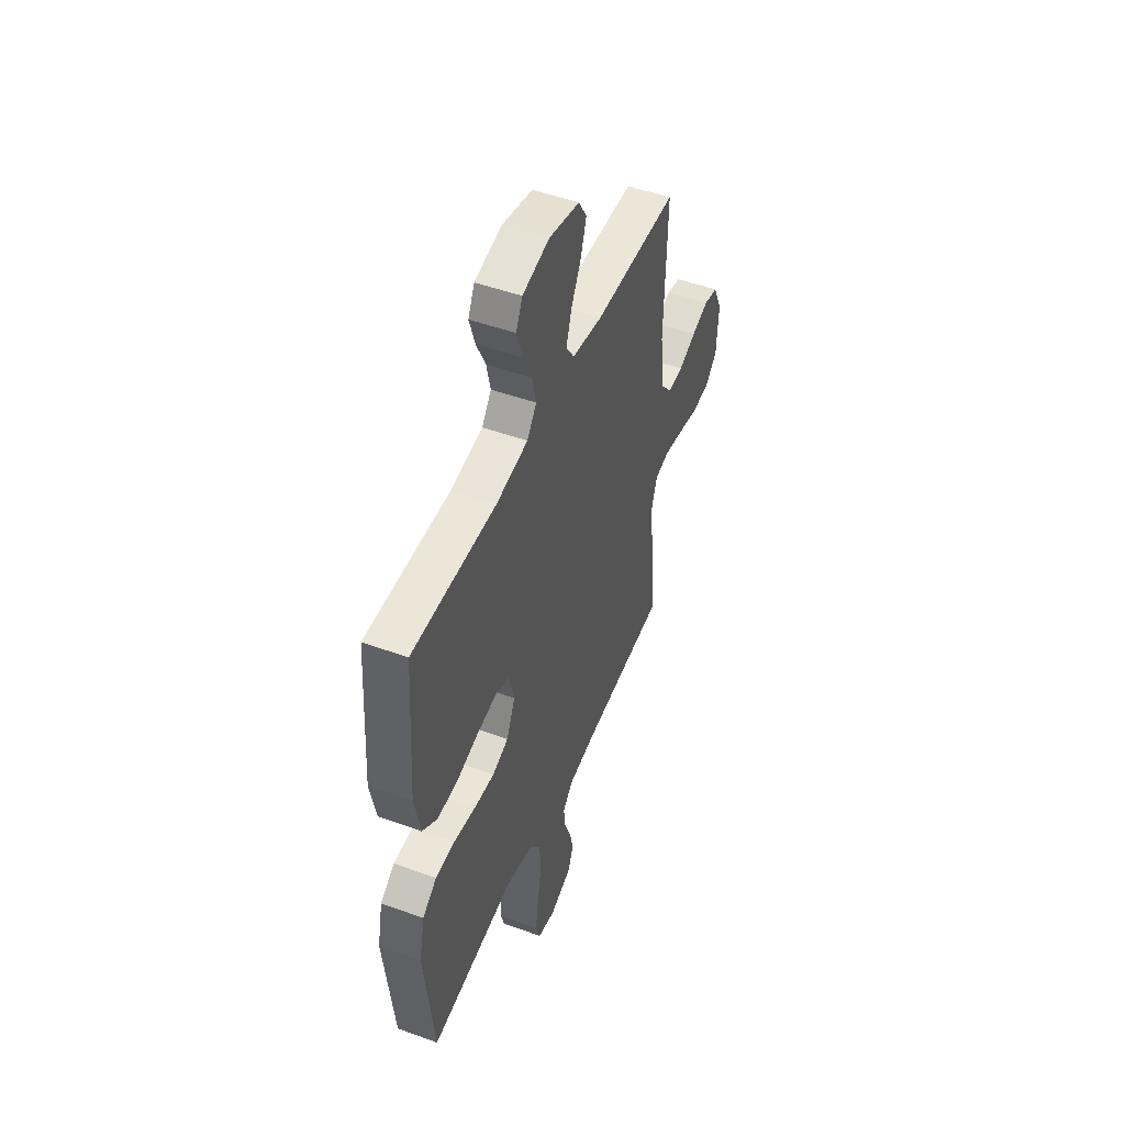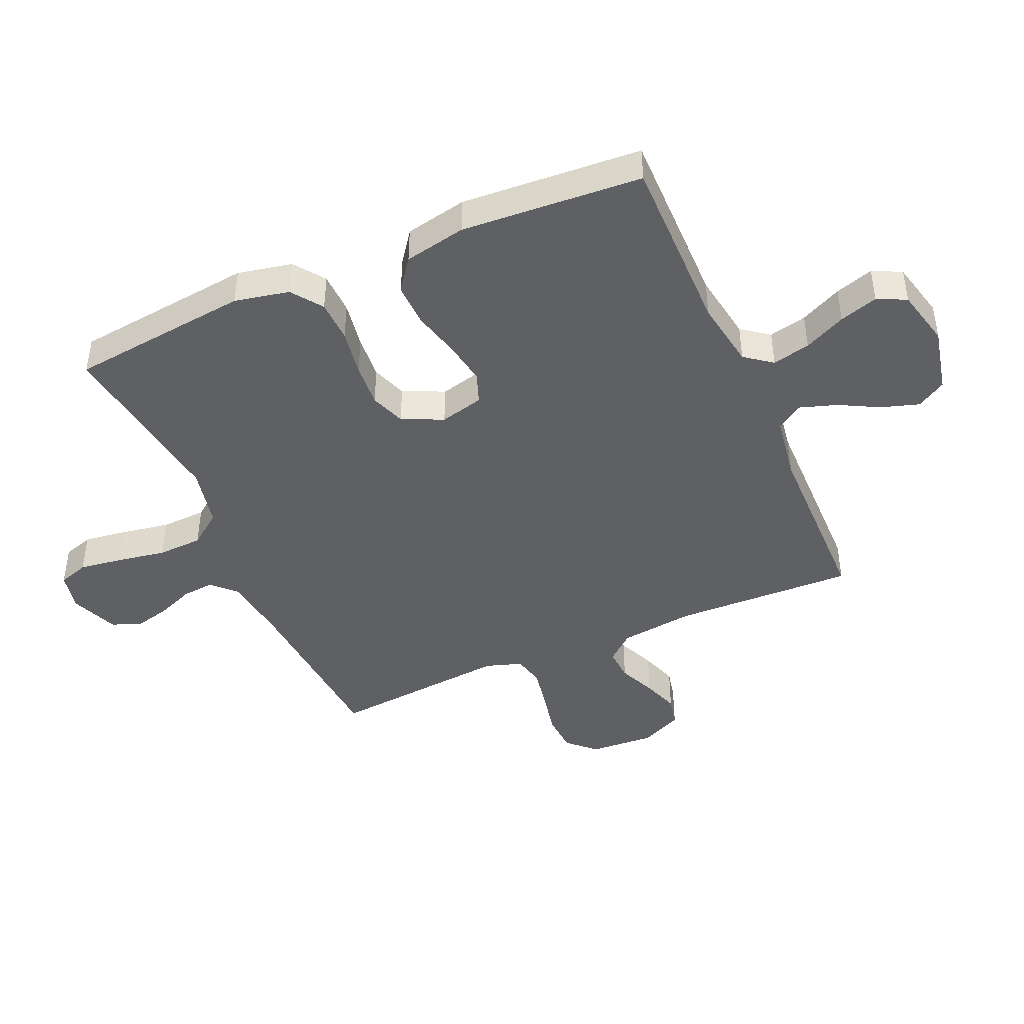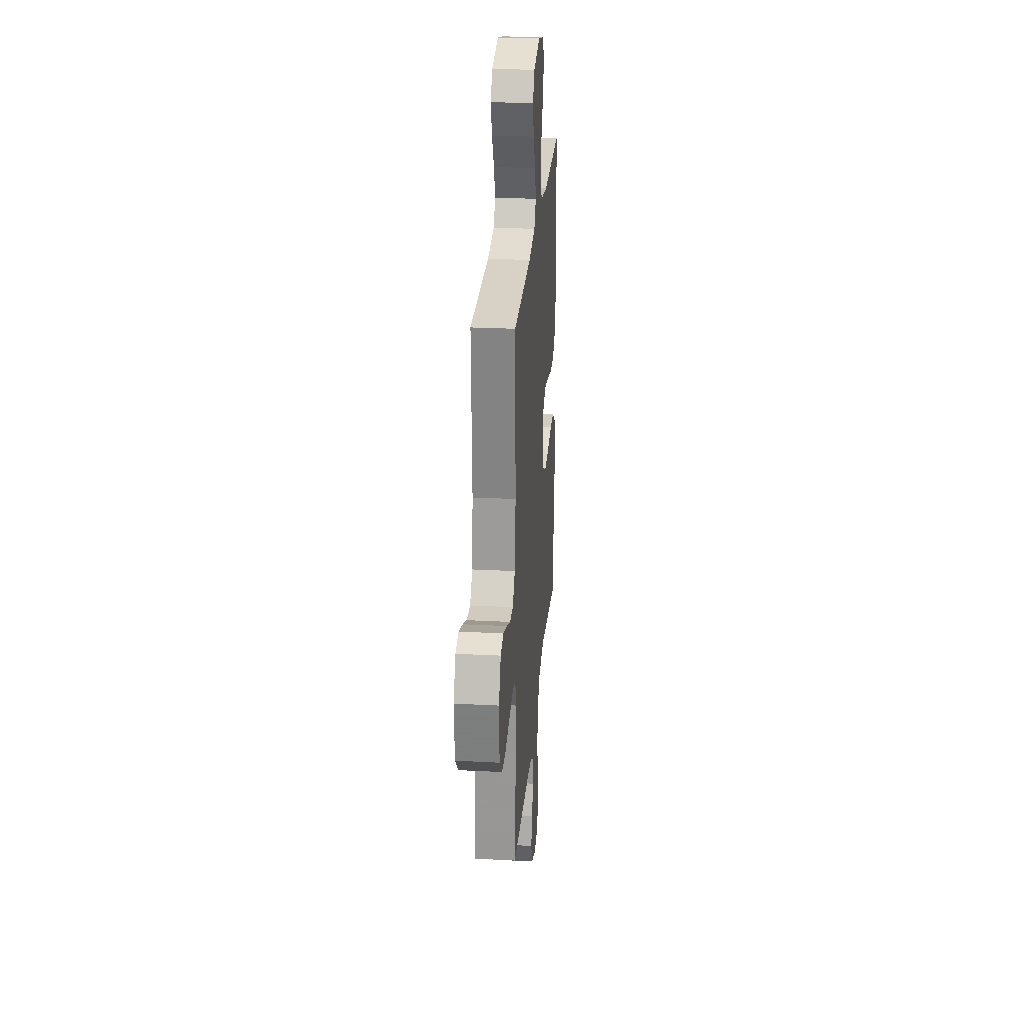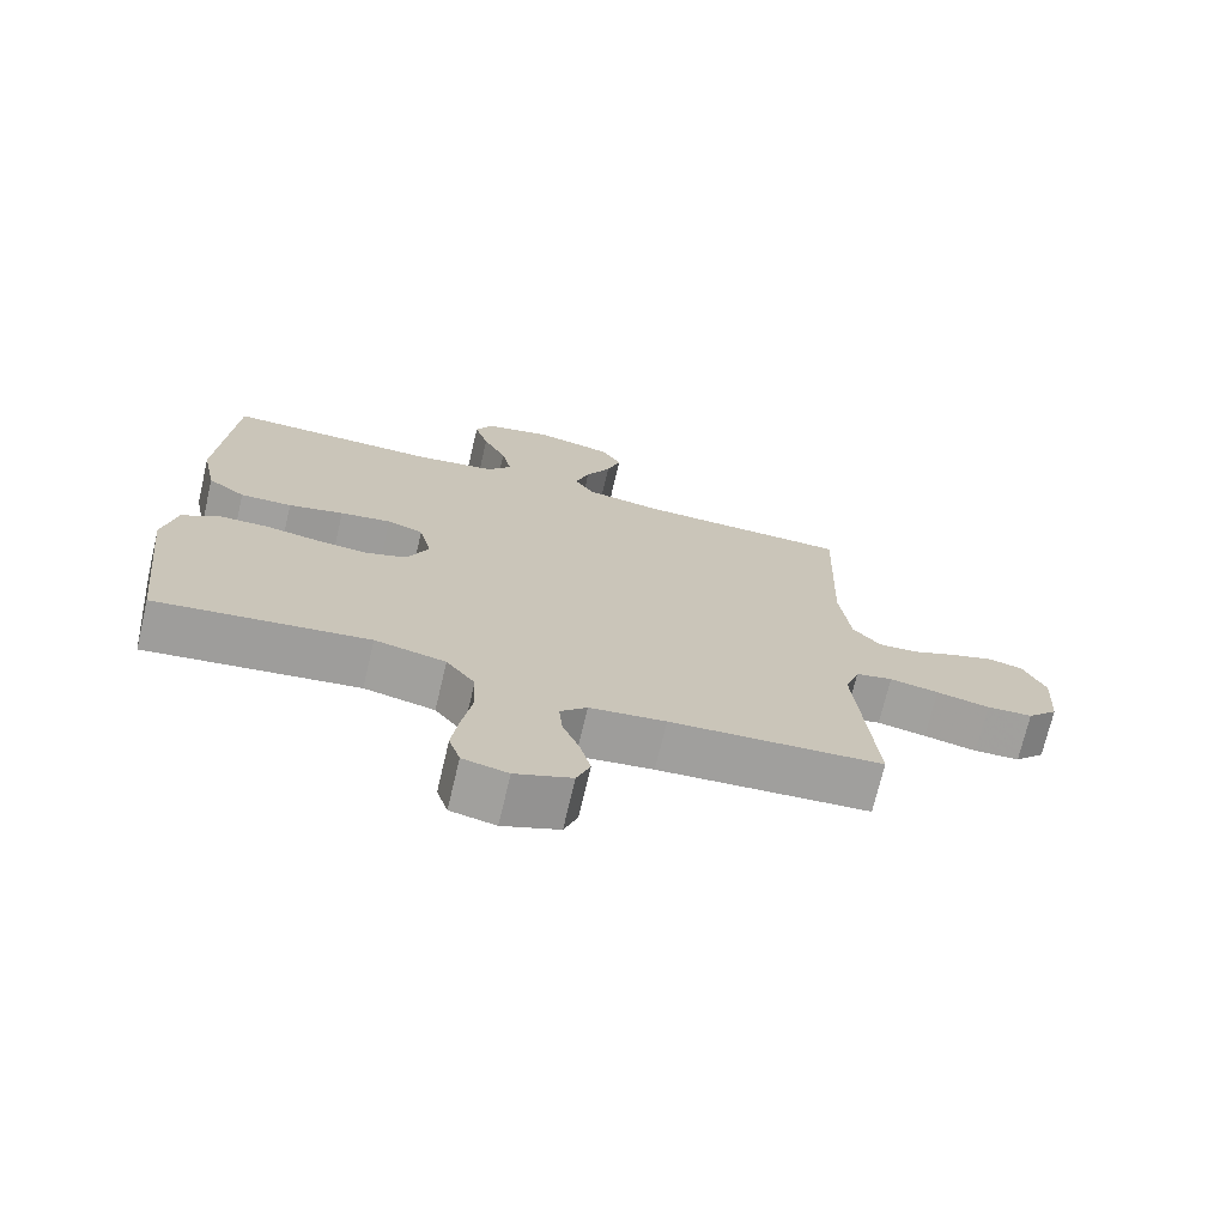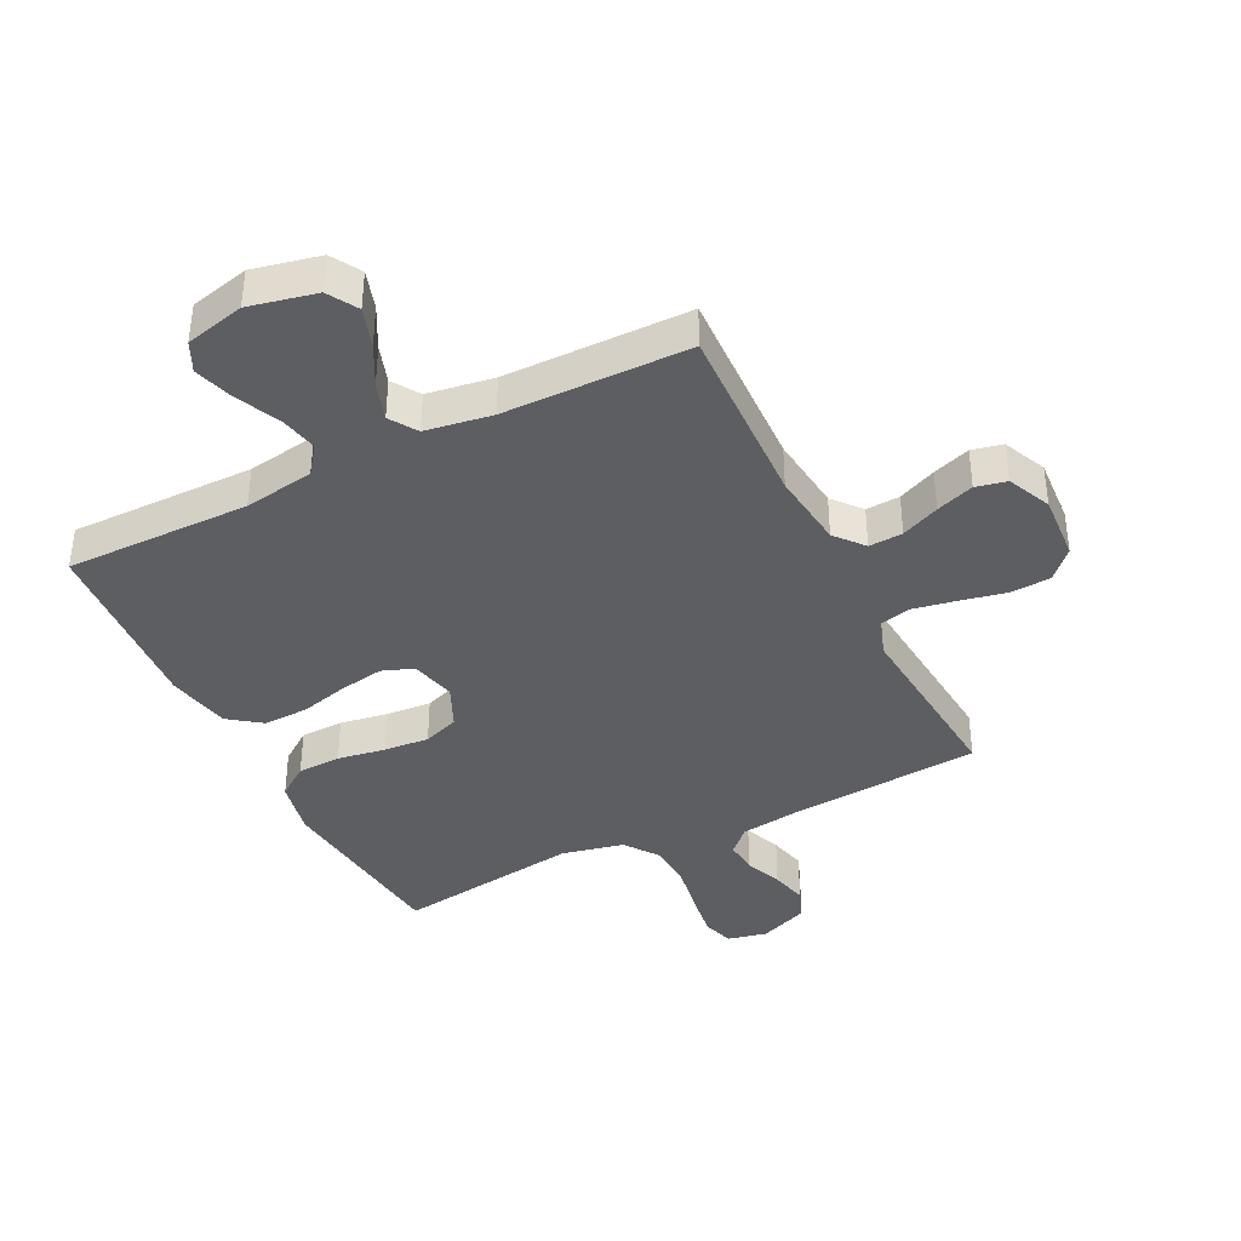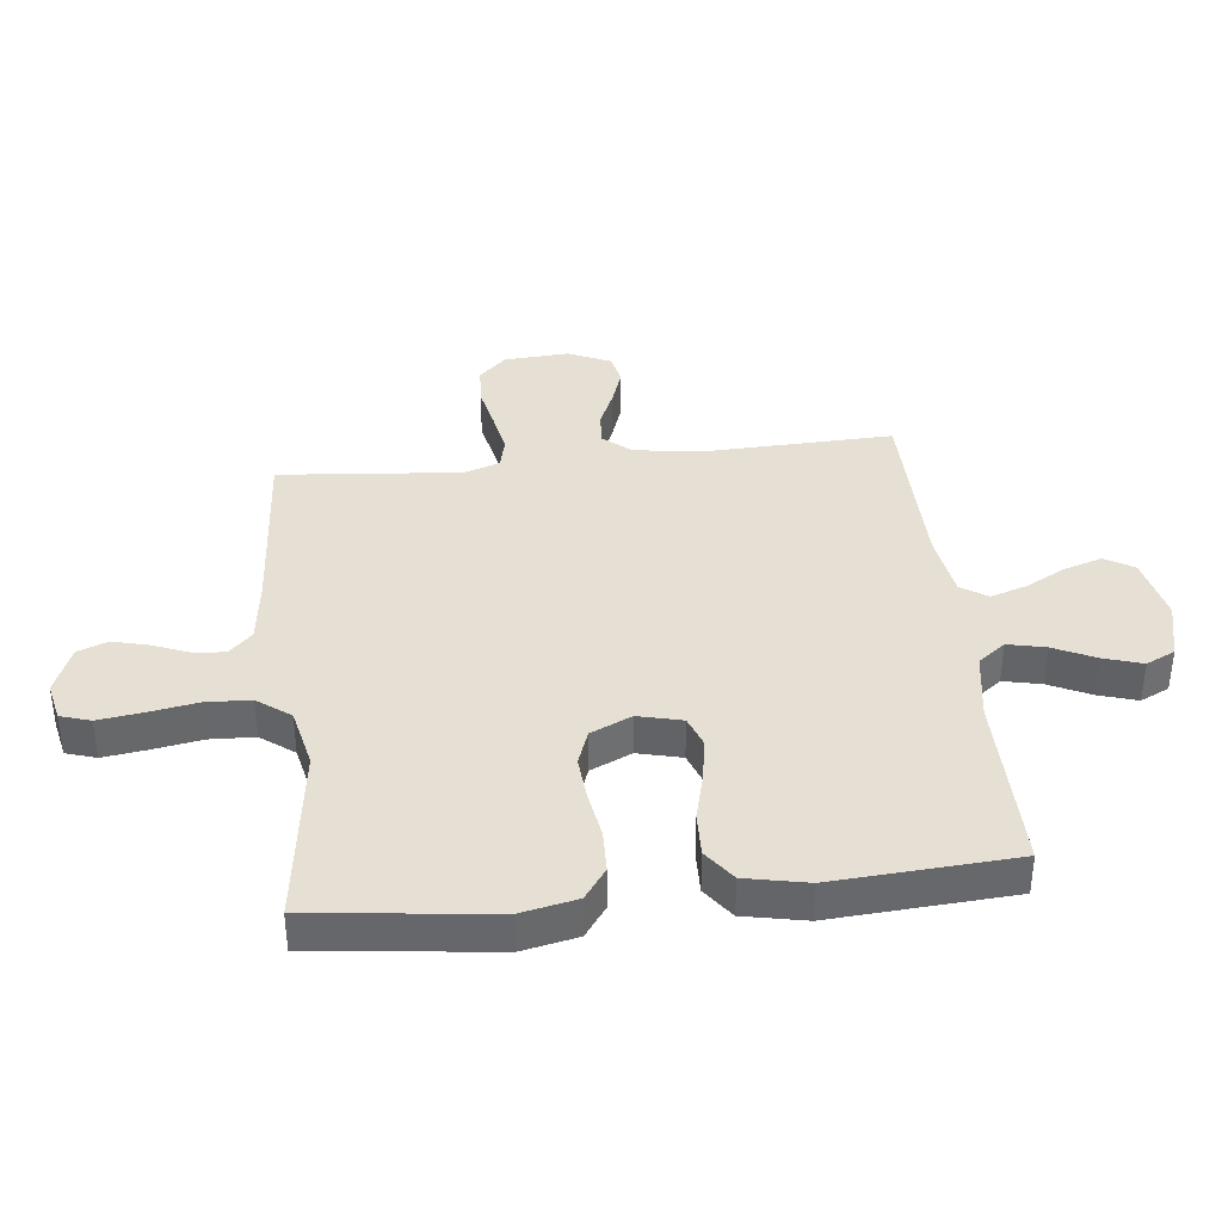
<metadata>
{"format":"obj","ext":"obj","renderer":"f3d","projection":"perspective","resolution":1024,"background":"white","views":[{"elev":49.0,"azim":-68.1,"up":"+Z"},{"elev":-43.8,"azim":-66.3,"up":"+Y"},{"elev":26.4,"azim":94.7,"up":"+Z"},{"elev":-72.0,"azim":-13.3,"up":"+Z"},{"elev":-39.3,"azim":26.5,"up":"+Y"},{"elev":38.0,"azim":-96.3,"up":"+Y"}]}
</metadata>
<code>
v -0.5 0.07 0.5
v -0.2 0.07 0.497
v -0.086 0.07 0.515
v -0.052 0.07 0.56
v -0.066 0.07 0.623
v -0.099 0.07 0.692
v -0.119 0.07 0.756
v -0.096 0.07 0.804
v 0 0.07 0.827
v 0.109 0.07 0.803
v 0.138 0.07 0.755
v 0.118 0.07 0.692
v 0.083 0.07 0.626
v 0.063 0.07 0.565
v 0.092 0.07 0.521
v 0.2 0.07 0.504
v 0.5 0.07 0.5
v 0.49 0.07 0.2
v 0.505 0.07 0.076
v 0.544 0.07 0.03
v 0.599 0.07 0.033
v 0.661 0.07 0.06
v 0.722 0.07 0.081
v 0.772 0.07 0.07
v 0.804 0.07 0
v 0.797 0.07 -0.108
v 0.754 0.07 -0.153
v 0.689 0.07 -0.157
v 0.614 0.07 -0.141
v 0.545 0.07 -0.128
v 0.493 0.07 -0.14
v 0.473 0.07 -0.2
v 0.5 0.07 -0.5
v 0.2 0.07 -0.522
v 0.093 0.07 -0.536
v 0.055 0.07 -0.574
v 0.06 0.07 -0.627
v 0.084 0.07 -0.687
v 0.099 0.07 -0.746
v 0.08 0.07 -0.796
v 0 0.07 -0.828
v -0.064 0.07 -0.814
v -0.08 0.07 -0.764
v -0.07 0.07 -0.692
v -0.056 0.07 -0.611
v -0.059 0.07 -0.536
v -0.1 0.07 -0.481
v -0.2 0.07 -0.459
v -0.5 0.07 -0.5
v -0.534 0.07 -0.2
v -0.515 0.07 -0.109
v -0.464 0.07 -0.072
v -0.394 0.07 -0.07
v -0.316 0.07 -0.083
v -0.243 0.07 -0.089
v -0.185 0.07 -0.068
v -0.154 0.07 0
v -0.172 0.07 0.073
v -0.223 0.07 0.092
v -0.295 0.07 0.08
v -0.373 0.07 0.06
v -0.446 0.07 0.058
v -0.499 0.07 0.097
v -0.52 0.07 0.2
v -0.5 0 0.5
v -0.2 0 0.497
v -0.086 0 0.515
v -0.052 0 0.56
v -0.066 0 0.623
v -0.099 0 0.692
v -0.119 0 0.756
v -0.096 0 0.804
v 0 0 0.827
v 0.109 0 0.803
v 0.138 0 0.755
v 0.118 0 0.692
v 0.083 0 0.626
v 0.063 0 0.565
v 0.092 0 0.521
v 0.2 0 0.504
v 0.5 0 0.5
v 0.49 0 0.2
v 0.505 0 0.076
v 0.544 0 0.03
v 0.599 0 0.033
v 0.661 0 0.06
v 0.722 0 0.081
v 0.772 0 0.07
v 0.804 0 0
v 0.797 0 -0.108
v 0.754 0 -0.153
v 0.689 0 -0.157
v 0.614 0 -0.141
v 0.545 0 -0.128
v 0.493 0 -0.14
v 0.473 0 -0.2
v 0.5 0 -0.5
v 0.2 0 -0.522
v 0.093 0 -0.536
v 0.055 0 -0.574
v 0.06 0 -0.627
v 0.084 0 -0.687
v 0.099 0 -0.746
v 0.08 0 -0.796
v 0 0 -0.828
v -0.064 0 -0.814
v -0.08 0 -0.764
v -0.07 0 -0.692
v -0.056 0 -0.611
v -0.059 0 -0.536
v -0.1 0 -0.481
v -0.2 0 -0.459
v -0.5 0 -0.5
v -0.534 0 -0.2
v -0.515 0 -0.109
v -0.464 0 -0.072
v -0.394 0 -0.07
v -0.316 0 -0.083
v -0.243 0 -0.089
v -0.185 0 -0.068
v -0.154 0 0
v -0.172 0 0.073
v -0.223 0 0.092
v -0.295 0 0.08
v -0.373 0 0.06
v -0.446 0 0.058
v -0.499 0 0.097
v -0.52 0 0.2
f 63 64 1 2
f 60 61 62 63
f 59 60 63 2
f 58 59 2 3
f 57 58 3 4
f 51 52 53 54
f 51 54 55
f 48 49 50 51
f 47 48 51 55
f 46 47 55 56
f 42 43 44 45
f 40 41 42 45
f 40 45 46
f 37 38 39 40
f 37 40 46 56
f 32 33 34
f 31 32 34 35
f 26 27 28 29
f 26 29 30
f 25 26 30
f 24 25 30 31
f 21 22 23 24
f 16 17 18
f 15 16 18 19
f 10 11 12 13
f 10 13 14
f 9 10 14
f 8 9 14
f 5 6 7 8
f 4 5 8 14
f 57 4 14 15
f 36 37 56 57
f 35 36 57 15
f 21 24 31
f 20 21 31 35
f 15 19 20 35
f 66 65 128 127
f 127 126 125 124
f 66 127 124 123
f 67 66 123 122
f 68 67 122 121
f 118 117 116 115
f 119 118 115
f 115 114 113 112
f 119 115 112 111
f 120 119 111 110
f 109 108 107 106
f 109 106 105 104
f 110 109 104
f 104 103 102 101
f 120 110 104 101
f 98 97 96
f 99 98 96 95
f 93 92 91 90
f 94 93 90
f 94 90 89
f 95 94 89 88
f 88 87 86 85
f 82 81 80
f 83 82 80 79
f 77 76 75 74
f 78 77 74
f 78 74 73
f 78 73 72
f 72 71 70 69
f 78 72 69 68
f 79 78 68 121
f 121 120 101 100
f 79 121 100 99
f 95 88 85
f 99 95 85 84
f 99 84 83 79
f 1 65 66 2
f 2 66 67 3
f 3 67 68 4
f 4 68 69 5
f 5 69 70 6
f 6 70 71 7
f 7 71 72 8
f 8 72 73 9
f 9 73 74 10
f 10 74 75 11
f 11 75 76 12
f 12 76 77 13
f 13 77 78 14
f 14 78 79 15
f 15 79 80 16
f 16 80 81 17
f 17 81 82 18
f 18 82 83 19
f 19 83 84 20
f 20 84 85 21
f 21 85 86 22
f 22 86 87 23
f 23 87 88 24
f 24 88 89 25
f 25 89 90 26
f 26 90 91 27
f 27 91 92 28
f 28 92 93 29
f 29 93 94 30
f 30 94 95 31
f 31 95 96 32
f 32 96 97 33
f 33 97 98 34
f 34 98 99 35
f 35 99 100 36
f 36 100 101 37
f 37 101 102 38
f 38 102 103 39
f 39 103 104 40
f 40 104 105 41
f 41 105 106 42
f 42 106 107 43
f 43 107 108 44
f 44 108 109 45
f 45 109 110 46
f 46 110 111 47
f 47 111 112 48
f 48 112 113 49
f 49 113 114 50
f 50 114 115 51
f 51 115 116 52
f 52 116 117 53
f 53 117 118 54
f 54 118 119 55
f 55 119 120 56
f 56 120 121 57
f 57 121 122 58
f 58 122 123 59
f 59 123 124 60
f 60 124 125 61
f 61 125 126 62
f 62 126 127 63
f 63 127 128 64
f 64 128 65 1

</code>
